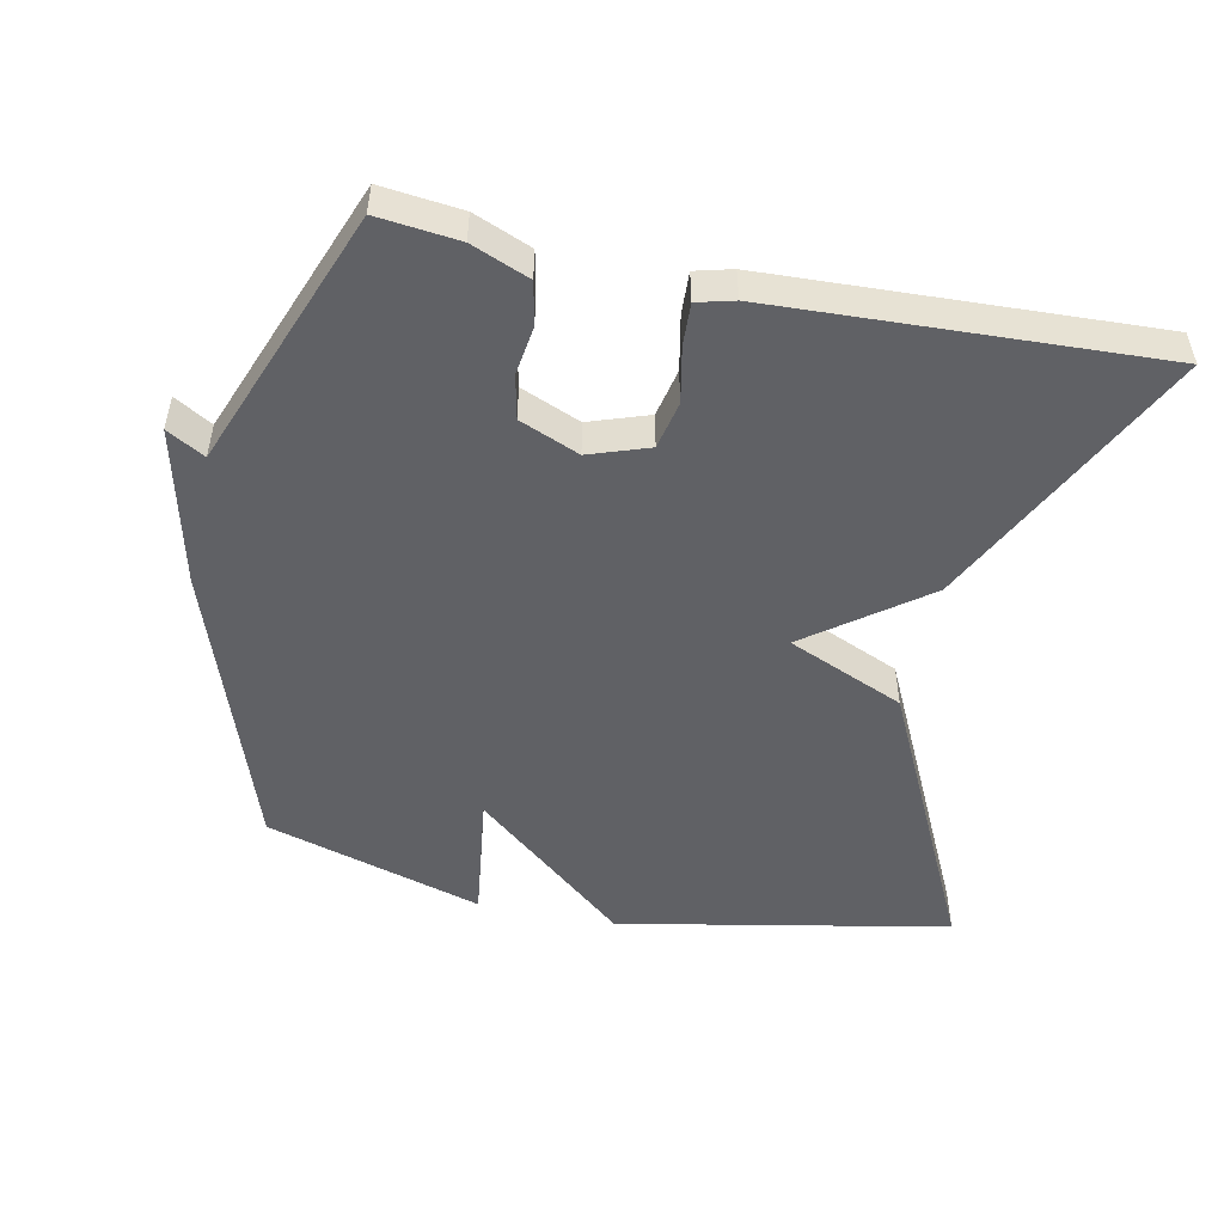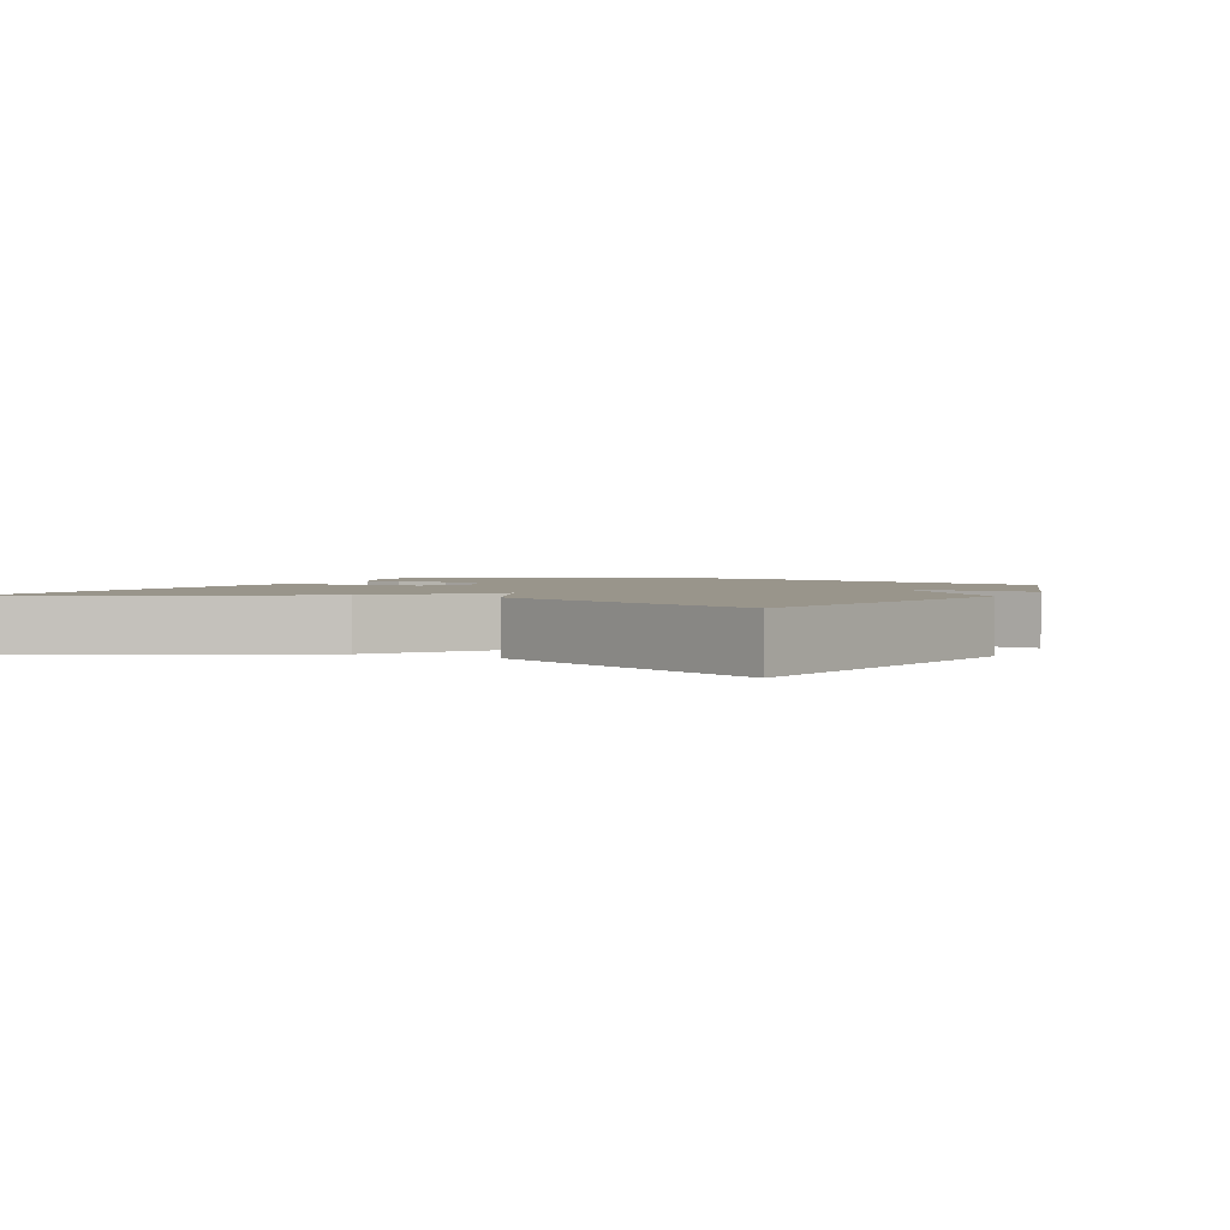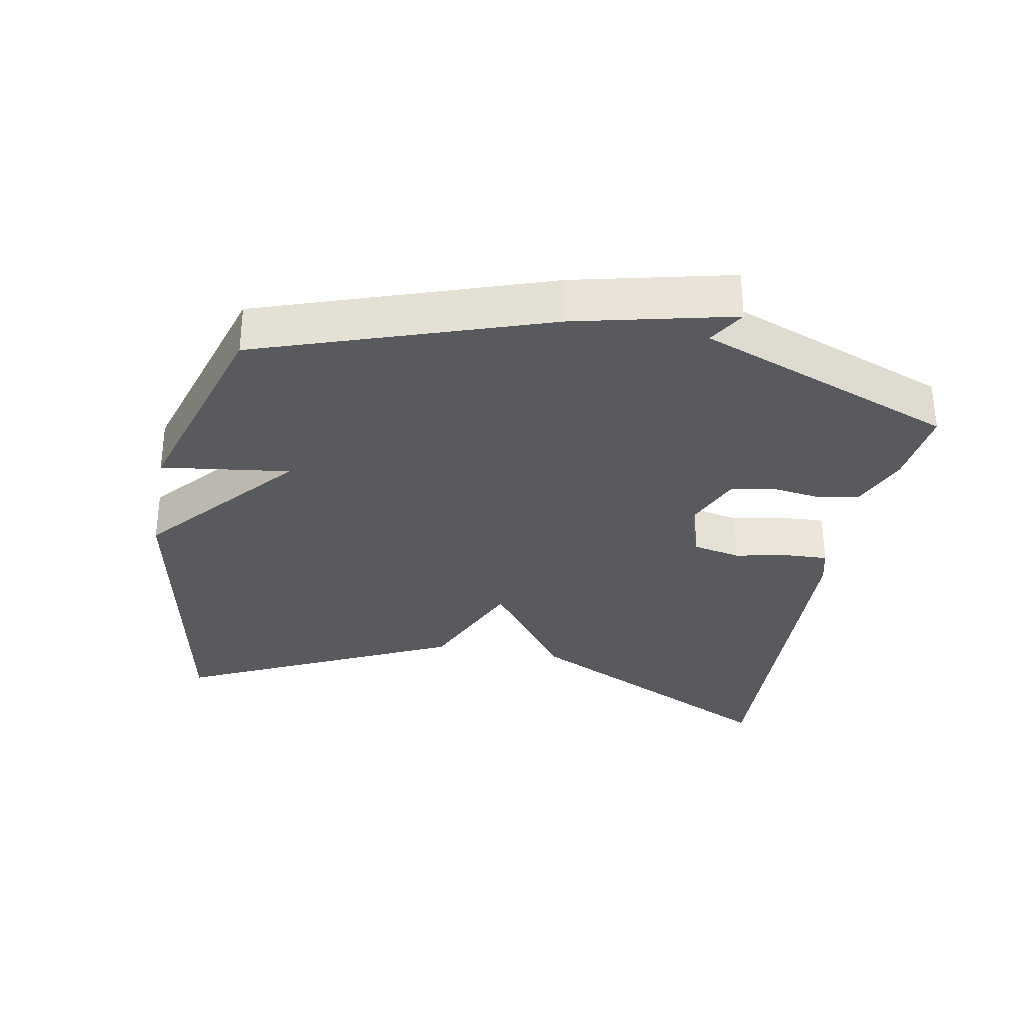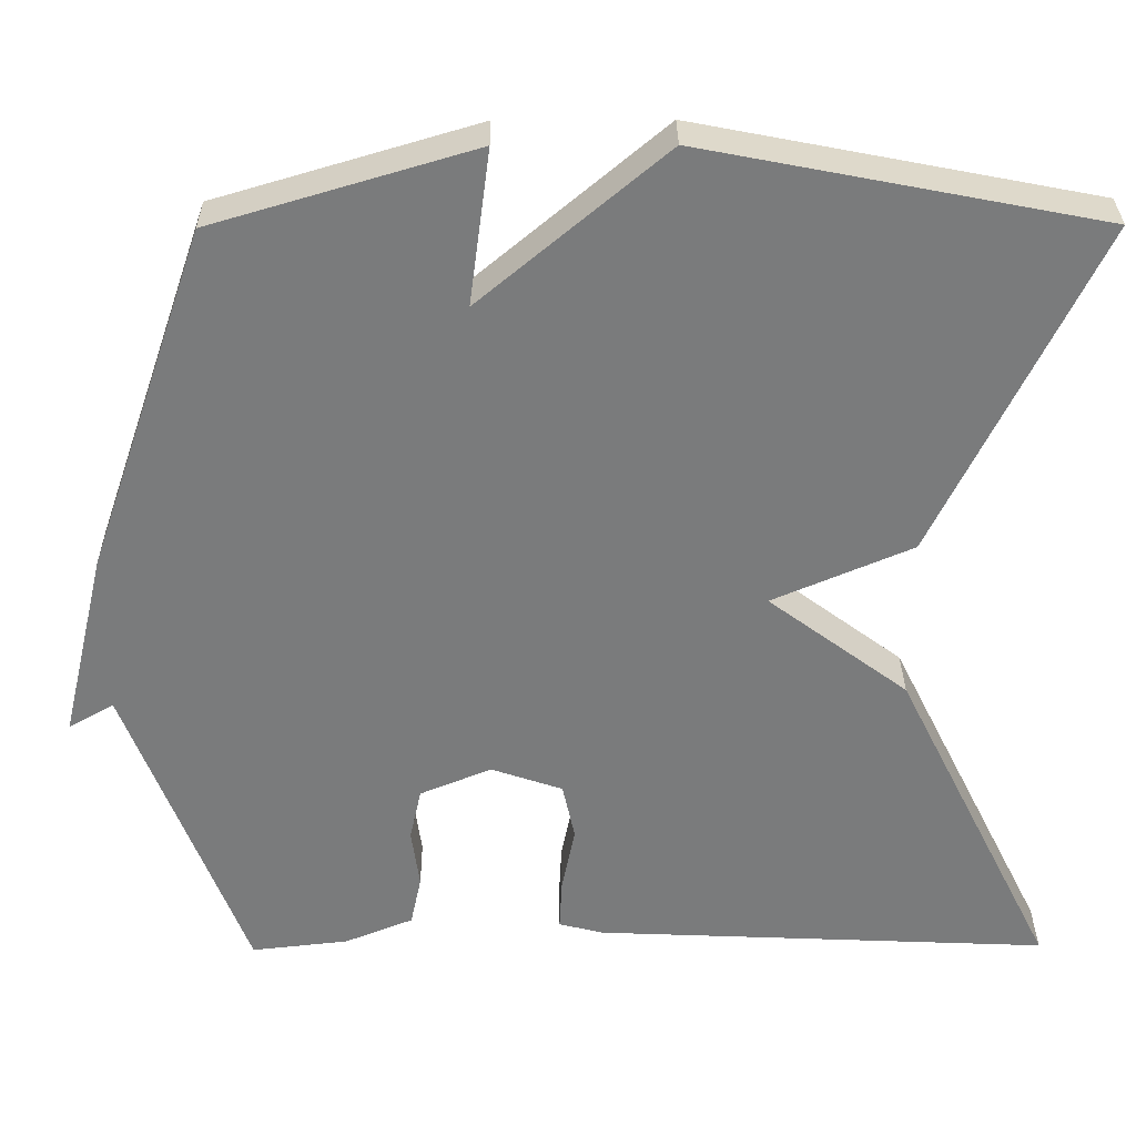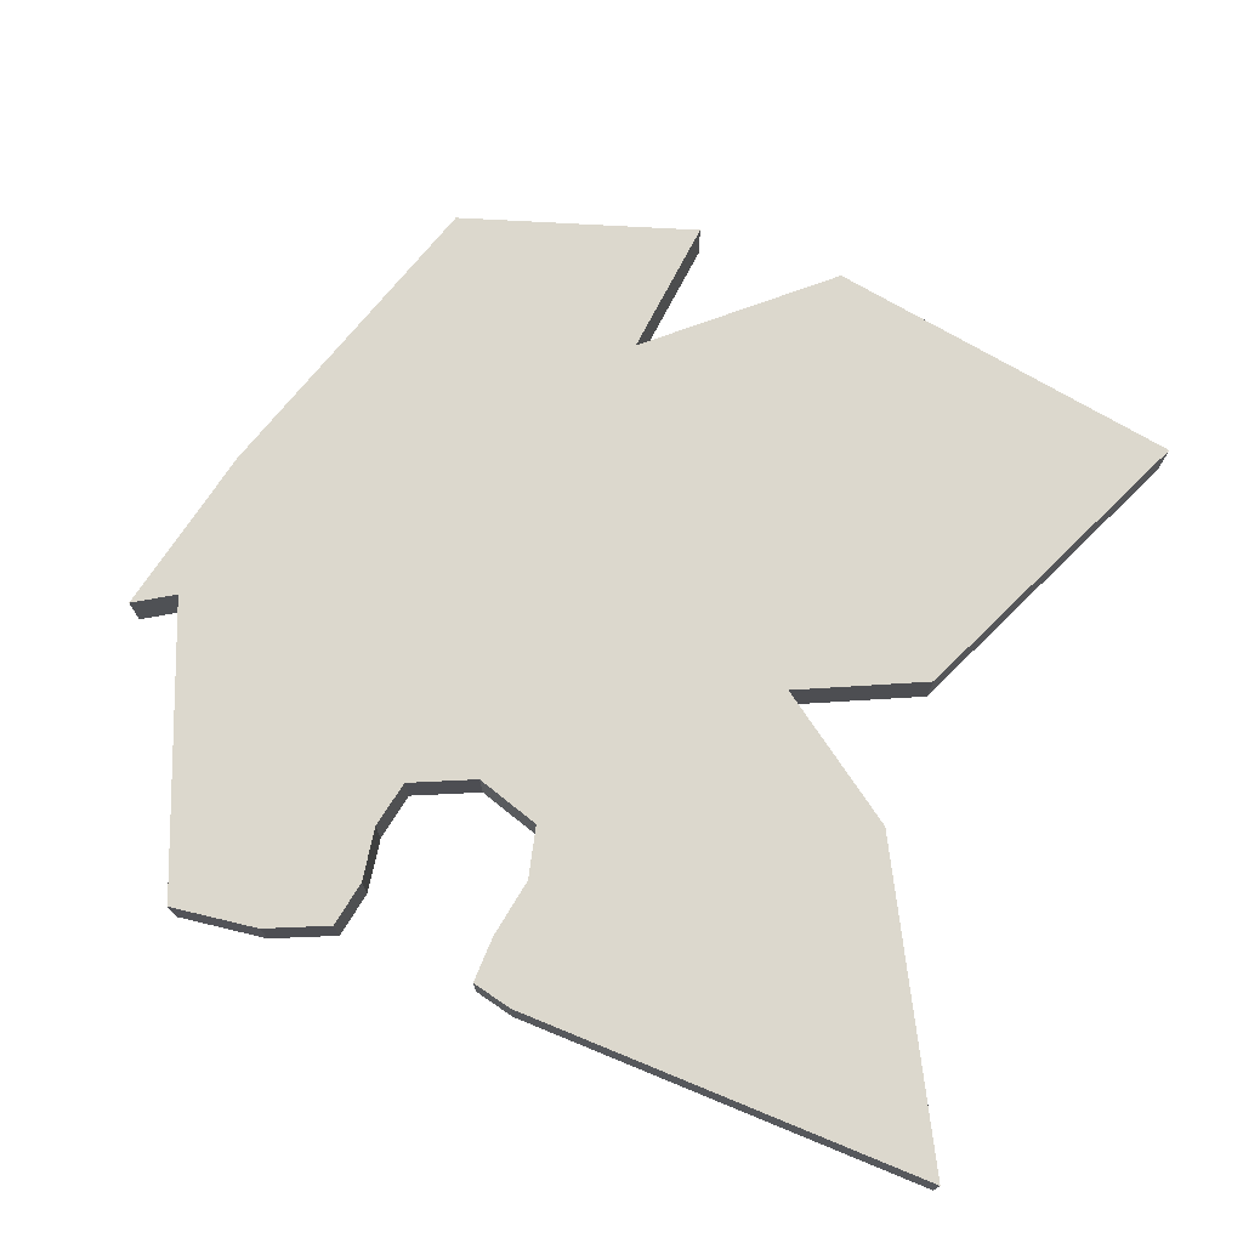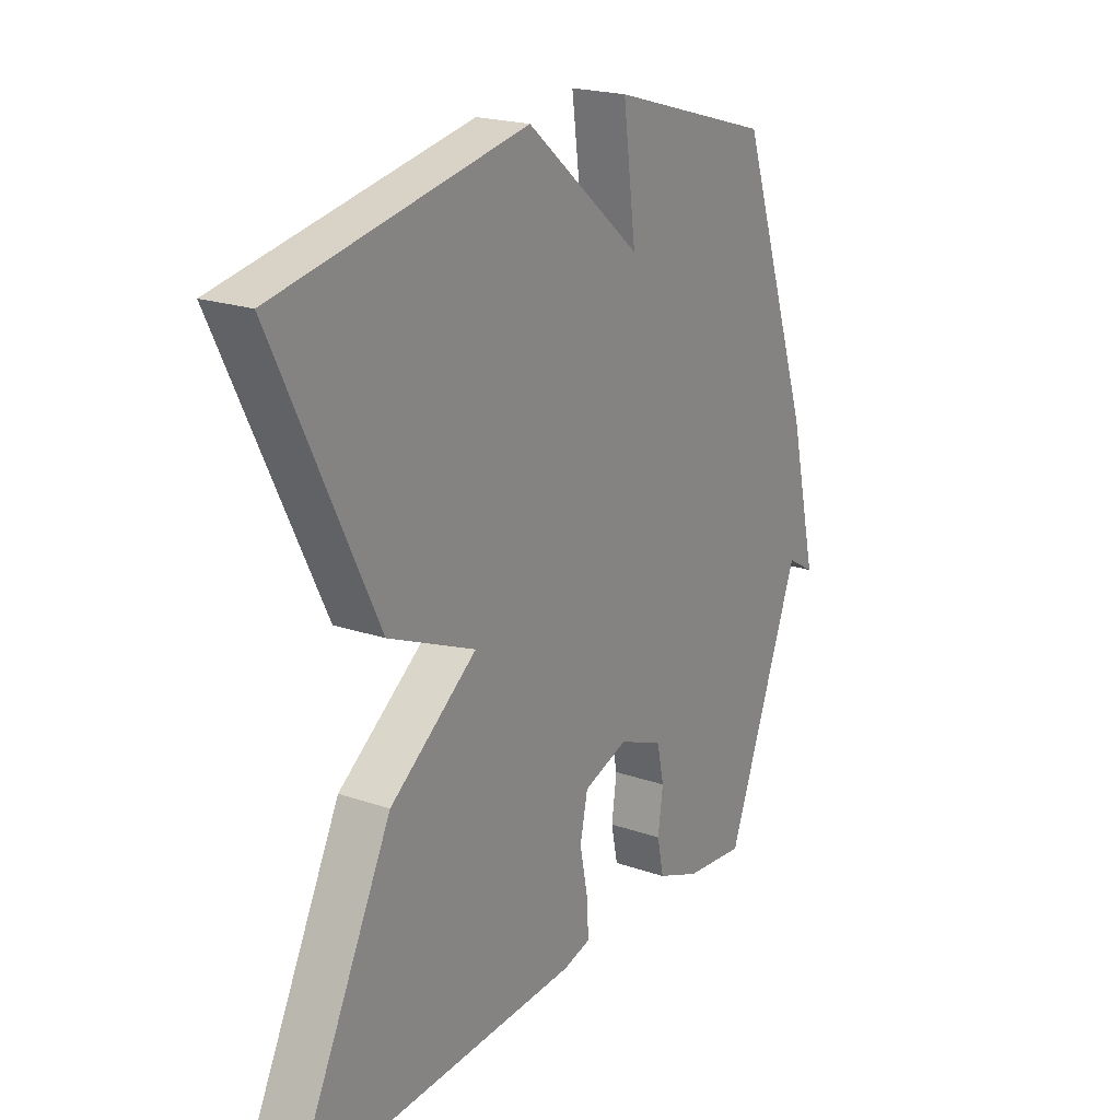
<metadata>
{"format":"obj","ext":"obj","renderer":"f3d","projection":"perspective","resolution":1024,"background":"white","views":[{"elev":-50.4,"azim":168.2,"up":"+Y"},{"elev":2.2,"azim":-64.4,"up":"+Y"},{"elev":-31.6,"azim":79.3,"up":"+Y"},{"elev":31.7,"azim":179.5,"up":"+Z"},{"elev":72.5,"azim":-160.3,"up":"+Y"},{"elev":20.7,"azim":-58.0,"up":"+Z"}]}
</metadata>
<code>
v -0.5 0.07 -0.5
v -0.304 0.07 -0.105
v -0.134 0.07 0.022
v -0.304 0.07 0.095
v -0.5 0.07 0.5
v -0.017 0.07 0.594
v 0.208 0.07 0.405
v 0.183 0.07 0.594
v 0.5 0.07 0.5
v 0.645 0.07 0.079
v 0.7 0.07 -0.153
v 0.645 0.07 -0.121
v 0.5 0.07 -0.5
v 0.382 0.07 -0.487
v 0.298 0.07 -0.453
v 0.285 0.07 -0.391
v 0.295 0.07 -0.319
v 0.281 0.07 -0.255
v 0.194 0.07 -0.219
v 0.107 0.07 -0.249
v 0.092 0.07 -0.319
v 0.108 0.07 -0.399
v 0.111 0.07 -0.461
v 0.057 0.07 -0.475
v -0.5 0 -0.5
v -0.304 0 -0.105
v -0.134 0 0.022
v -0.304 0 0.095
v -0.5 0 0.5
v -0.017 0 0.594
v 0.208 0 0.405
v 0.183 0 0.594
v 0.5 0 0.5
v 0.645 0 0.079
v 0.7 0 -0.153
v 0.645 0 -0.121
v 0.5 0 -0.5
v 0.382 0 -0.487
v 0.298 0 -0.453
v 0.285 0 -0.391
v 0.295 0 -0.319
v 0.281 0 -0.255
v 0.194 0 -0.219
v 0.107 0 -0.249
v 0.092 0 -0.319
v 0.108 0 -0.399
v 0.111 0 -0.461
v 0.057 0 -0.475
f 1 2 3
f 24 1 3
f 23 24 3
f 22 23 3
f 21 22 3
f 20 21 3
f 19 20 3
f 18 19 3
f 15 16 17
f 14 15 17
f 13 14 17
f 12 13 17
f 12 17 18
f 10 11 12
f 9 10 12
f 8 9 12
f 7 8 12
f 6 7 12
f 5 6 12
f 4 5 12
f 3 4 12
f 3 12 18
f 27 26 25
f 27 25 48
f 27 48 47
f 27 47 46
f 27 46 45
f 27 45 44
f 27 44 43
f 27 43 42
f 41 40 39
f 41 39 38
f 41 38 37
f 41 37 36
f 42 41 36
f 36 35 34
f 36 34 33
f 36 33 32
f 36 32 31
f 36 31 30
f 36 30 29
f 36 29 28
f 36 28 27
f 42 36 27
f 1 25 26 2
f 2 26 27 3
f 3 27 28 4
f 4 28 29 5
f 5 29 30 6
f 6 30 31 7
f 7 31 32 8
f 8 32 33 9
f 9 33 34 10
f 10 34 35 11
f 11 35 36 12
f 12 36 37 13
f 13 37 38 14
f 14 38 39 15
f 15 39 40 16
f 16 40 41 17
f 17 41 42 18
f 18 42 43 19
f 19 43 44 20
f 20 44 45 21
f 21 45 46 22
f 22 46 47 23
f 23 47 48 24
f 24 48 25 1

</code>
